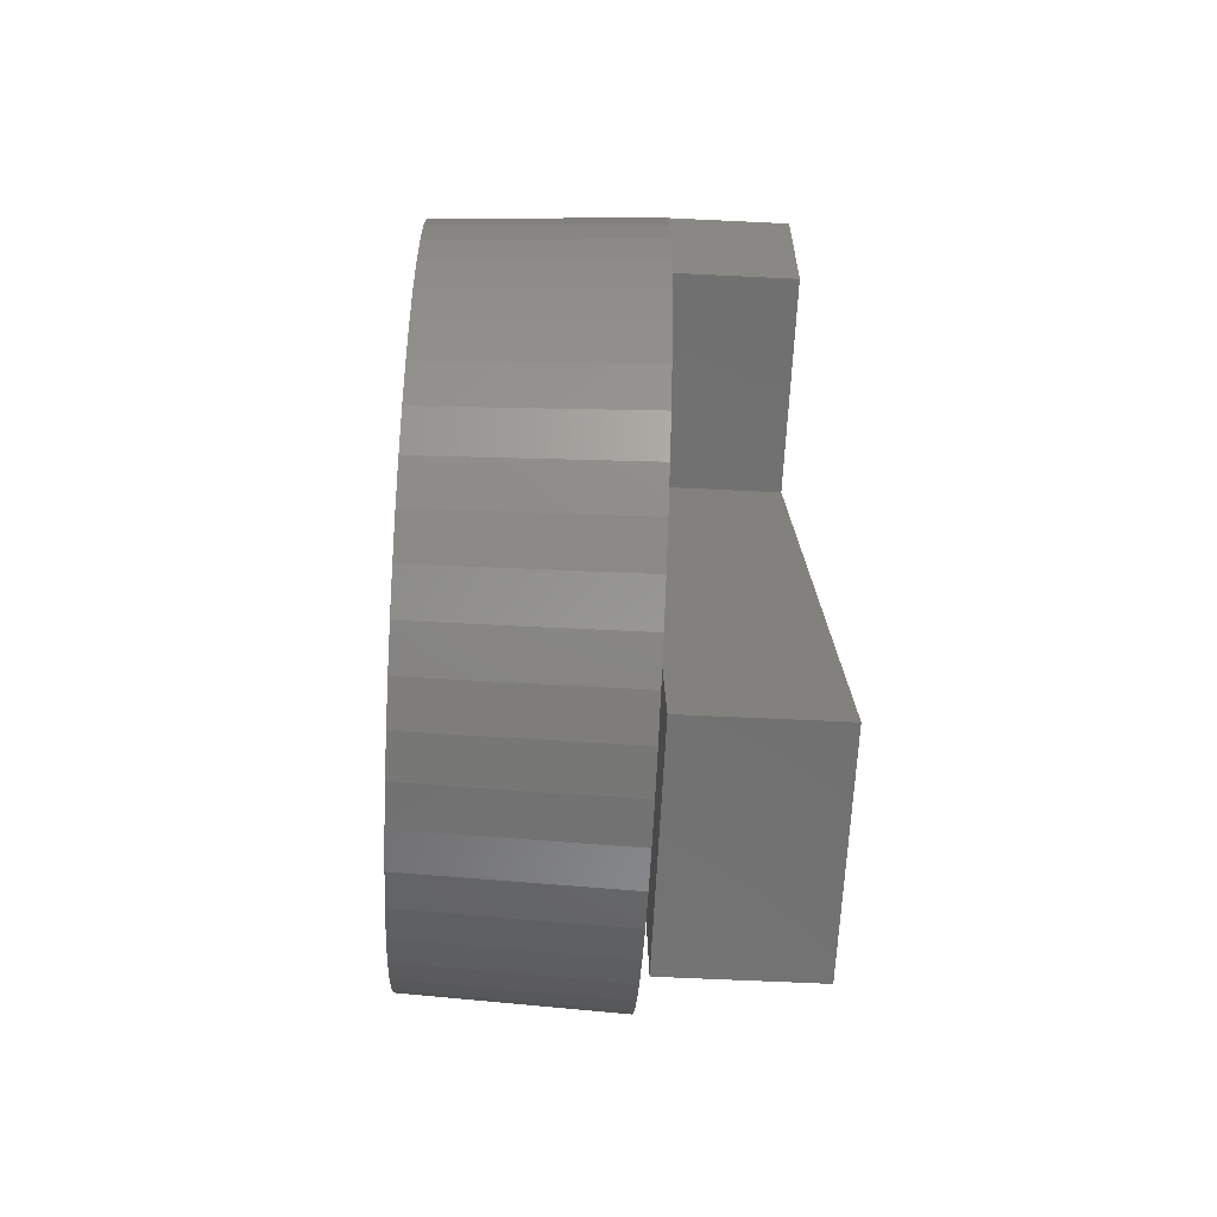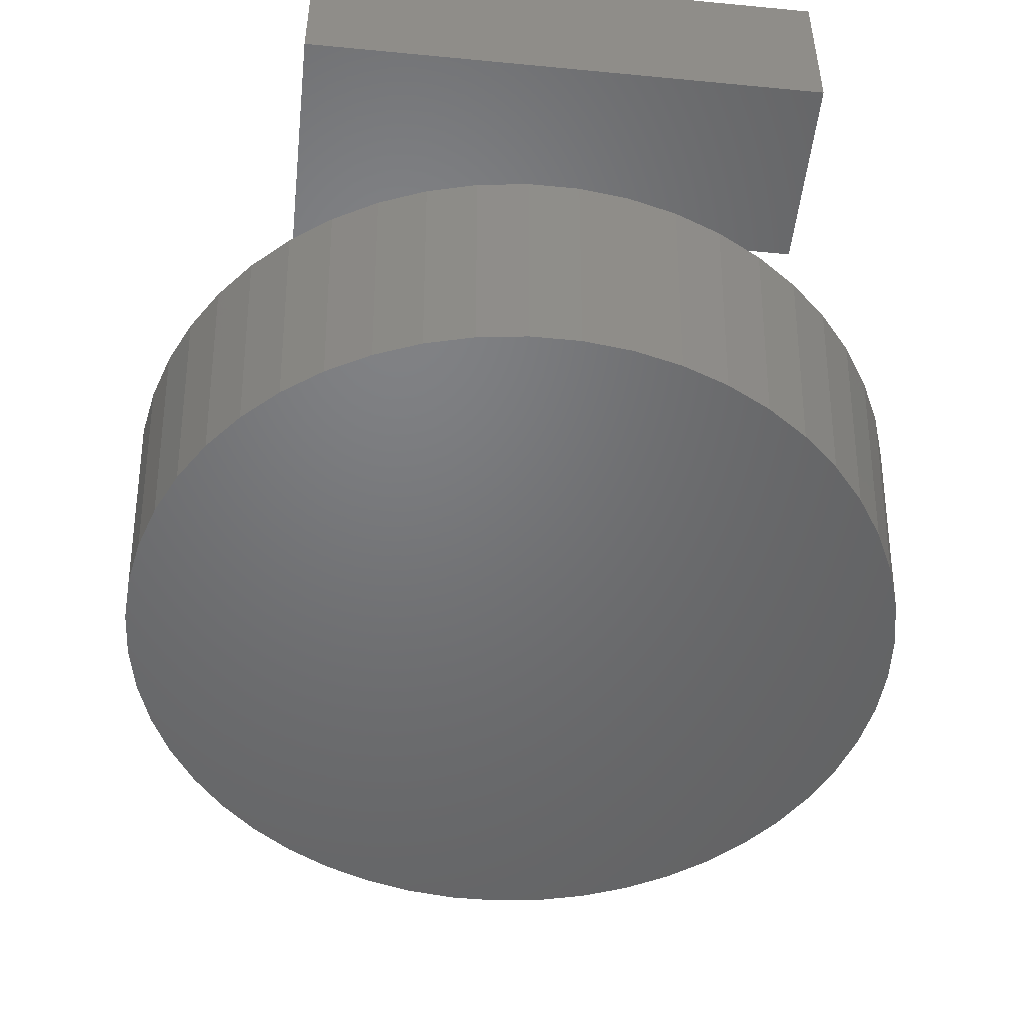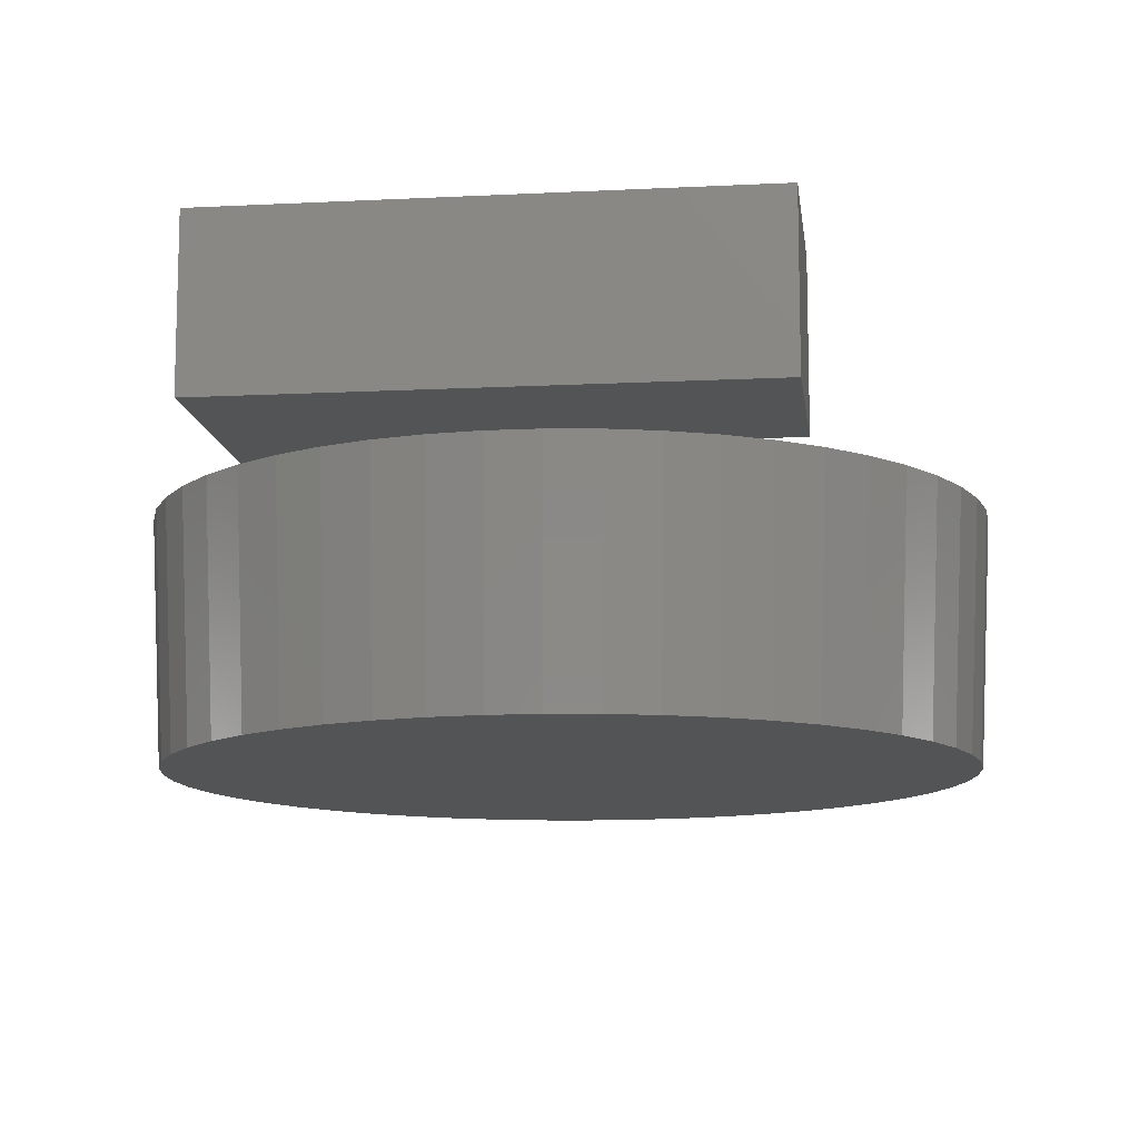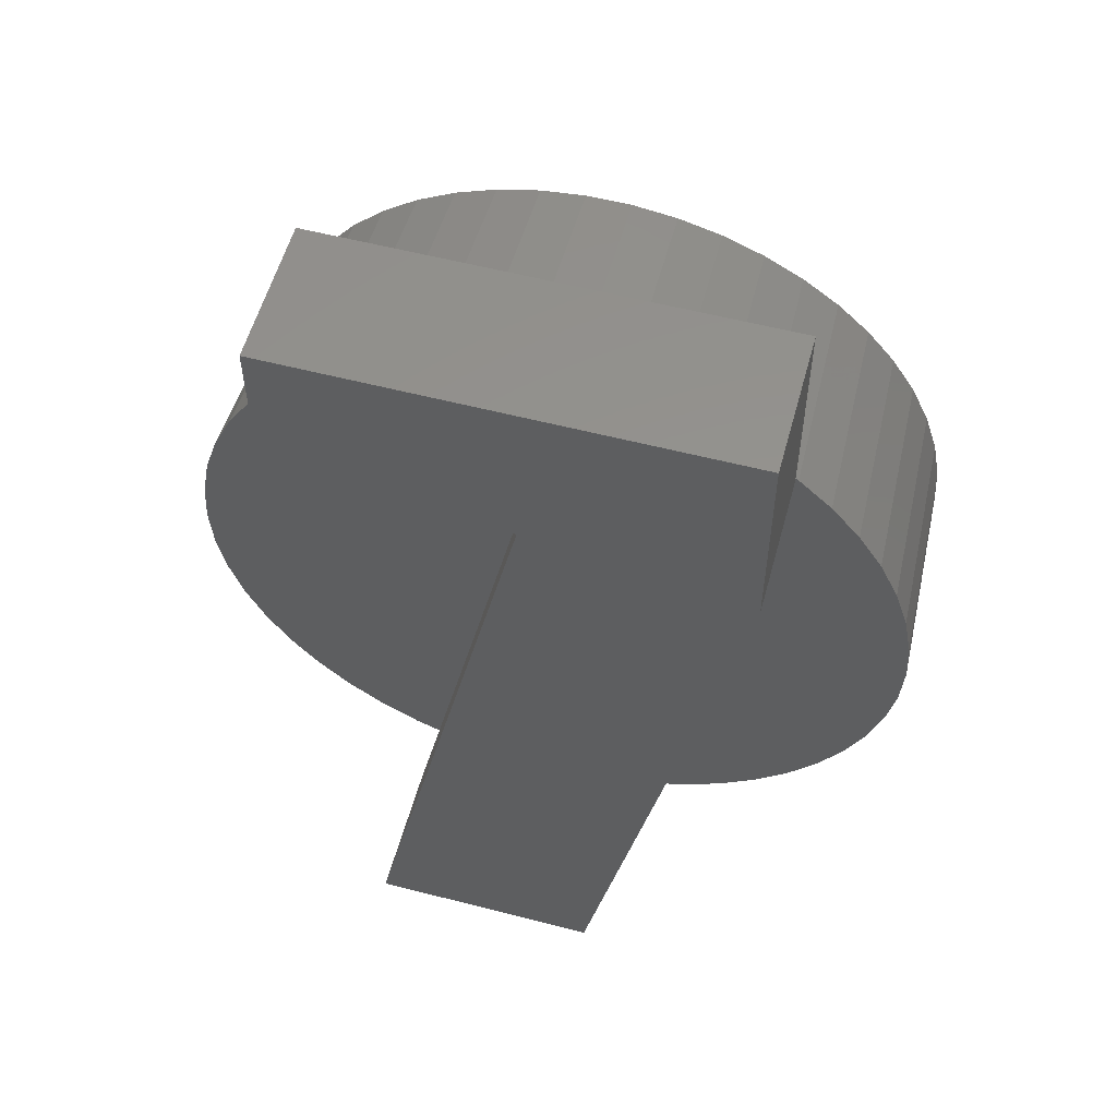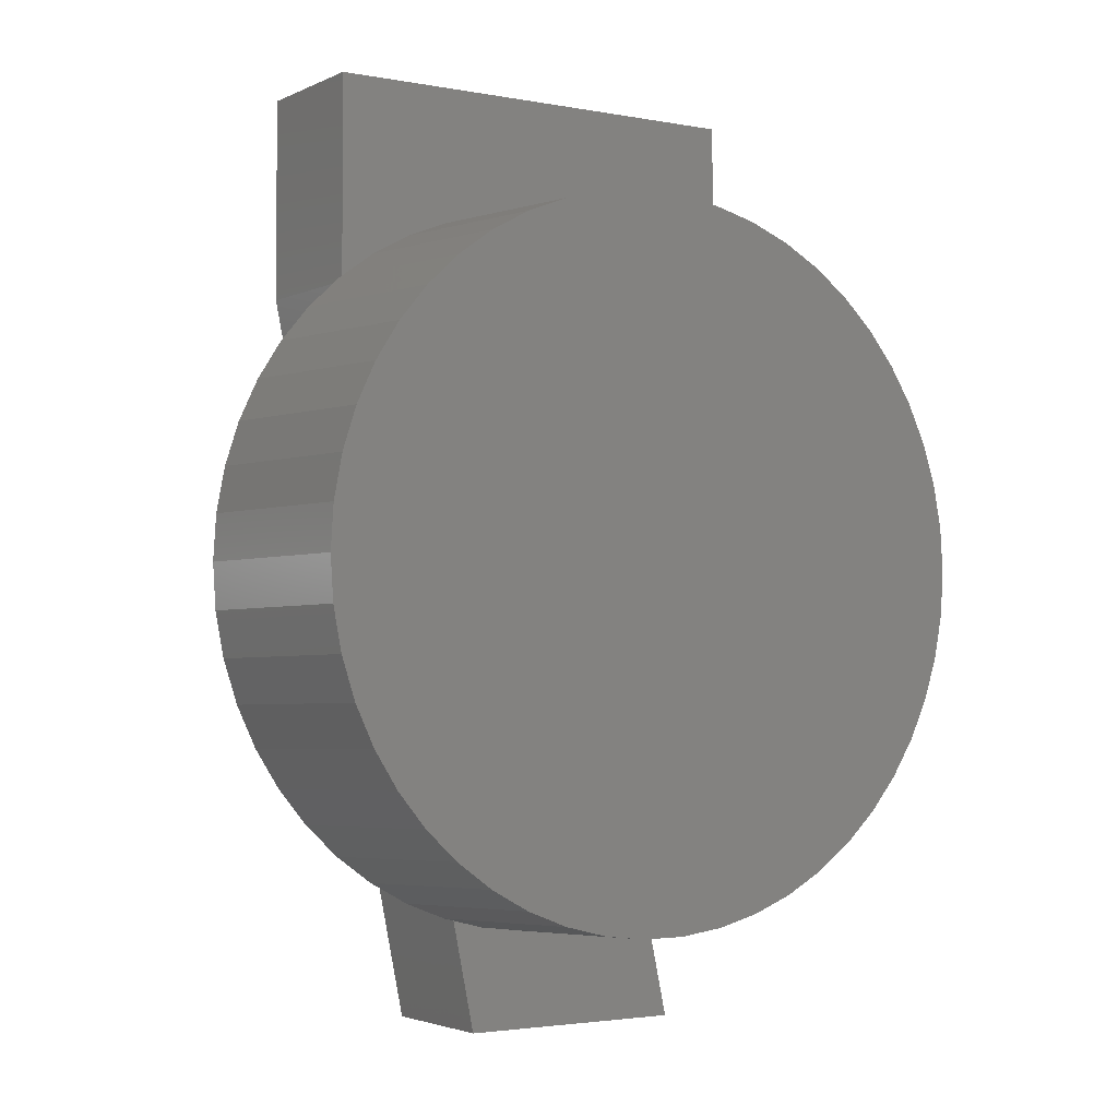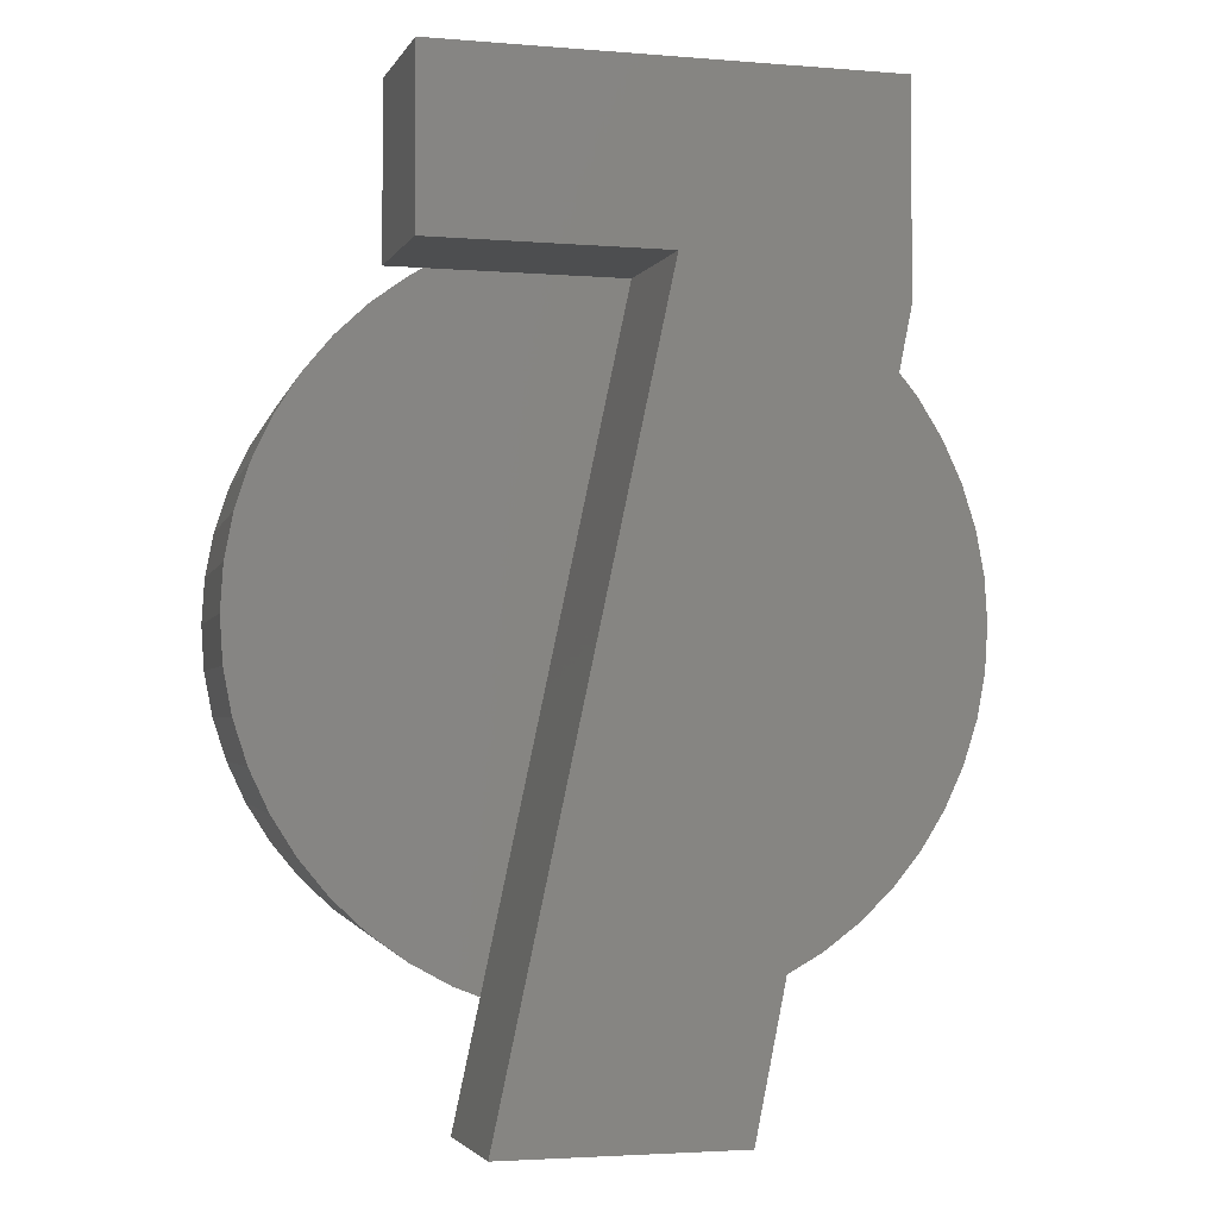
<metadata>
{"format":"stl","ext":"stl","renderer":"f3d","projection":"perspective","resolution":1024,"background":"white","views":[{"elev":-62.9,"azim":-92.8,"up":"+Y"},{"elev":-49.8,"azim":173.9,"up":"+Z"},{"elev":-11.6,"azim":-173.0,"up":"+Z"},{"elev":56.4,"azim":15.2,"up":"+Y"},{"elev":-2.8,"azim":146.8,"up":"+Y"},{"elev":-3.0,"azim":-16.0,"up":"+Y"}]}
</metadata>
<code>
# stl→obj: 118 verts, 232 faces
v 4.925 0 -3
v 4.886 0.6173 -3
v 5.075 0 0
v -0.3092 -4.915 -3
v 0.3187 -5.065 0
v -0.3187 -5.065 0
v 0.3092 -4.915 -3
v 5.035 -0.6361 0
v 4.886 -0.6173 -3
v -4.886 -0.6173 -3
v -5.075 0 0
v -4.925 0 -3
v 0.951 4.985 0
v 0.3092 4.915 -3
v 0.3187 5.065 0
v 3.7 -3.474 0
v 3.235 -3.91 0
v 3.59 -3.371 -3
v 2.719 4.285 0
v 3.193 6.74 0
v 3.193 3.941 0
v 2.161 4.592 0
v 1.568 4.827 0
v -3.089 6.74 0
v -0.3187 5.065 0
v -0.951 4.985 0
v -1.568 4.827 0
v -2.161 4.592 0
v -3.089 4.372 0
v -2.562 4.372 0
v -2.719 -4.285 0
v -1.81 -4.731 0
v 0.1577 4.372 0
v -3.235 3.91 0
v -2.719 4.285 0
v -2.161 -4.592 0
v -3.7 3.474 0
v -3.235 -3.91 0
v -4.106 2.983 0
v -3.7 -3.474 0
v -4.447 2.445 0
v -4.106 -2.983 0
v -4.719 1.868 0
v -4.447 -2.445 0
v -4.916 1.262 0
v -4.719 -1.868 0
v -5.035 0.6361 0
v -4.916 -1.262 0
v -5.035 -0.6361 0
v 1.093 -6.435 0
v 0.951 -4.985 0
v 1.413 -4.866 0
v -2.178 -6.435 0
v -0.951 -4.985 0
v -1.568 -4.827 0
v 5.035 0.6361 0
v 4.916 1.262 0
v 4.916 -1.262 0
v 3.193 3.867 0
v 4.719 1.868 0
v 4.447 2.445 0
v 4.719 -1.868 0
v 4.106 2.983 0
v 4.447 -2.445 0
v 3.7 3.474 0
v 4.106 -2.983 0
v 3.235 3.91 0
v 2.719 -4.285 0
v 2.161 -4.592 0
v 1.568 -4.827 0
v -3.139 3.795 -3
v -3.59 3.371 -3
v 3.59 3.371 -3
v 4.579 -1.813 -3
v 4.77 -1.225 -3
v 1.522 -4.684 -3
v 2.097 -4.456 -3
v -4.316 -2.373 -3
v -4.886 0.6173 -3
v -4.579 1.813 -3
v -4.316 2.373 -3
v -1.522 4.684 -3
v -2.097 4.456 -3
v 1.522 4.684 -3
v 0.9229 4.838 -3
v 4.579 1.813 -3
v 4.316 2.373 -3
v 4.77 1.225 -3
v 3.984 -2.895 -3
v 4.316 -2.373 -3
v 2.639 -4.158 -3
v 0.9229 -4.838 -3
v 3.139 -3.795 -3
v 3.984 2.895 -3
v 3.139 3.795 -3
v 2.639 4.158 -3
v 2.097 4.456 -3
v -0.3092 4.915 -3
v -0.9229 -4.838 -3
v -0.9229 4.838 -3
v -1.522 -4.684 -3
v -2.097 -4.456 -3
v -2.639 -4.158 -3
v -2.639 4.158 -3
v -3.139 -3.795 -3
v -3.59 -3.371 -3
v -3.984 -2.895 -3
v -3.984 2.895 -3
v -4.579 -1.813 -3
v -4.77 -1.225 -3
v -4.77 1.225 -3
v 0.1577 4.372 2
v 3.193 3.867 2
v 3.193 6.74 2
v 1.093 -6.435 2
v -3.089 6.74 2
v -3.089 4.372 2
v -2.178 -6.435 2
f 1 2 3
f 4 5 6
f 5 4 7
f 8 9 3
f 10 11 12
f 13 14 15
f 16 17 18
f 19 20 21
f 22 20 19
f 23 20 22
f 13 20 23
f 15 20 13
f 24 15 25
f 24 25 26
f 24 26 27
f 24 27 28
f 29 28 30
f 24 28 29
f 15 24 20
f 31 32 33
f 34 33 30
f 34 30 35
f 32 31 36
f 37 33 34
f 33 38 31
f 39 33 37
f 33 40 38
f 41 33 39
f 33 42 40
f 43 33 41
f 33 44 42
f 45 33 43
f 33 46 44
f 47 33 45
f 33 48 46
f 11 33 47
f 33 49 48
f 33 11 49
f 50 51 52
f 50 5 51
f 50 6 5
f 53 6 50
f 6 53 54
f 54 53 55
f 55 53 32
f 56 8 3
f 57 8 56
f 57 58 8
f 59 57 60
f 57 59 58
f 59 60 61
f 58 59 62
f 59 61 63
f 62 59 64
f 59 63 65
f 64 59 66
f 59 65 67
f 66 59 16
f 59 67 21
f 16 59 17
f 59 68 17
f 59 69 68
f 52 69 59
f 69 52 70
f 71 72 34
f 73 67 65
f 3 2 56
f 62 74 75
f 70 76 77
f 44 46 78
f 79 11 47
f 80 43 81
f 82 83 27
f 84 85 13
f 85 14 13
f 86 87 60
f 88 86 60
f 56 2 57
f 3 9 1
f 66 89 64
f 62 90 74
f 76 52 51
f 52 76 70
f 69 70 77
f 69 77 91
f 51 7 92
f 17 91 93
f 9 2 1
f 75 2 9
f 75 88 2
f 74 88 75
f 74 86 88
f 90 86 74
f 90 87 86
f 89 87 90
f 89 94 87
f 18 94 89
f 18 73 94
f 93 73 18
f 93 95 73
f 91 95 93
f 91 96 95
f 77 96 91
f 77 97 96
f 76 97 77
f 76 84 97
f 92 84 76
f 92 85 84
f 7 85 92
f 7 14 85
f 4 14 7
f 4 98 14
f 99 98 4
f 99 100 98
f 101 100 99
f 101 82 100
f 102 82 101
f 102 83 82
f 103 83 102
f 103 104 83
f 105 104 103
f 105 71 104
f 106 71 105
f 106 72 71
f 107 72 106
f 107 108 72
f 78 108 107
f 78 81 108
f 109 81 78
f 109 80 81
f 110 80 109
f 110 111 80
f 10 111 110
f 10 79 111
f 79 10 12
f 79 47 45
f 14 25 15
f 25 14 98
f 83 28 27
f 97 23 22
f 84 13 23
f 94 65 63
f 87 94 61
f 61 94 63
f 60 87 61
f 88 60 57
f 2 88 57
f 58 9 8
f 64 89 90
f 64 90 62
f 66 16 89
f 16 18 89
f 5 7 51
f 68 69 91
f 68 91 17
f 17 93 18
f 48 49 10
f 49 11 10
f 36 103 102
f 102 32 36
f 32 102 55
f 40 107 106
f 107 44 78
f 12 11 79
f 104 34 35
f 81 41 108
f 108 39 37
f 81 43 41
f 96 97 22
f 97 84 23
f 94 73 65
f 58 75 9
f 58 62 75
f 51 92 76
f 46 110 109
f 4 54 99
f 6 54 4
f 36 31 103
f 38 106 105
f 38 40 106
f 42 44 107
f 40 42 107
f 79 45 111
f 111 45 43
f 98 26 25
f 100 82 26
f 104 30 28
f 30 104 35
f 83 104 28
f 108 41 39
f 72 37 34
f 96 21 67
f 21 96 19
f 96 22 19
f 95 96 67
f 73 95 67
f 110 48 10
f 46 48 110
f 78 46 109
f 54 101 99
f 31 38 103
f 103 38 105
f 80 111 43
f 82 27 26
f 100 26 98
f 71 34 104
f 72 108 37
f 54 55 101
f 55 102 101
f 112 113 114
f 113 112 115
f 116 112 114
f 112 116 117
f 115 112 118
f 114 21 20
f 113 21 114
f 21 113 59
f 20 116 114
f 116 20 24
f 29 116 24
f 116 29 117
f 30 117 29
f 117 30 112
f 112 30 33
f 32 112 33
f 118 32 53
f 32 118 112
f 53 115 118
f 115 53 50
f 113 52 59
f 115 52 113
f 52 115 50

</code>
